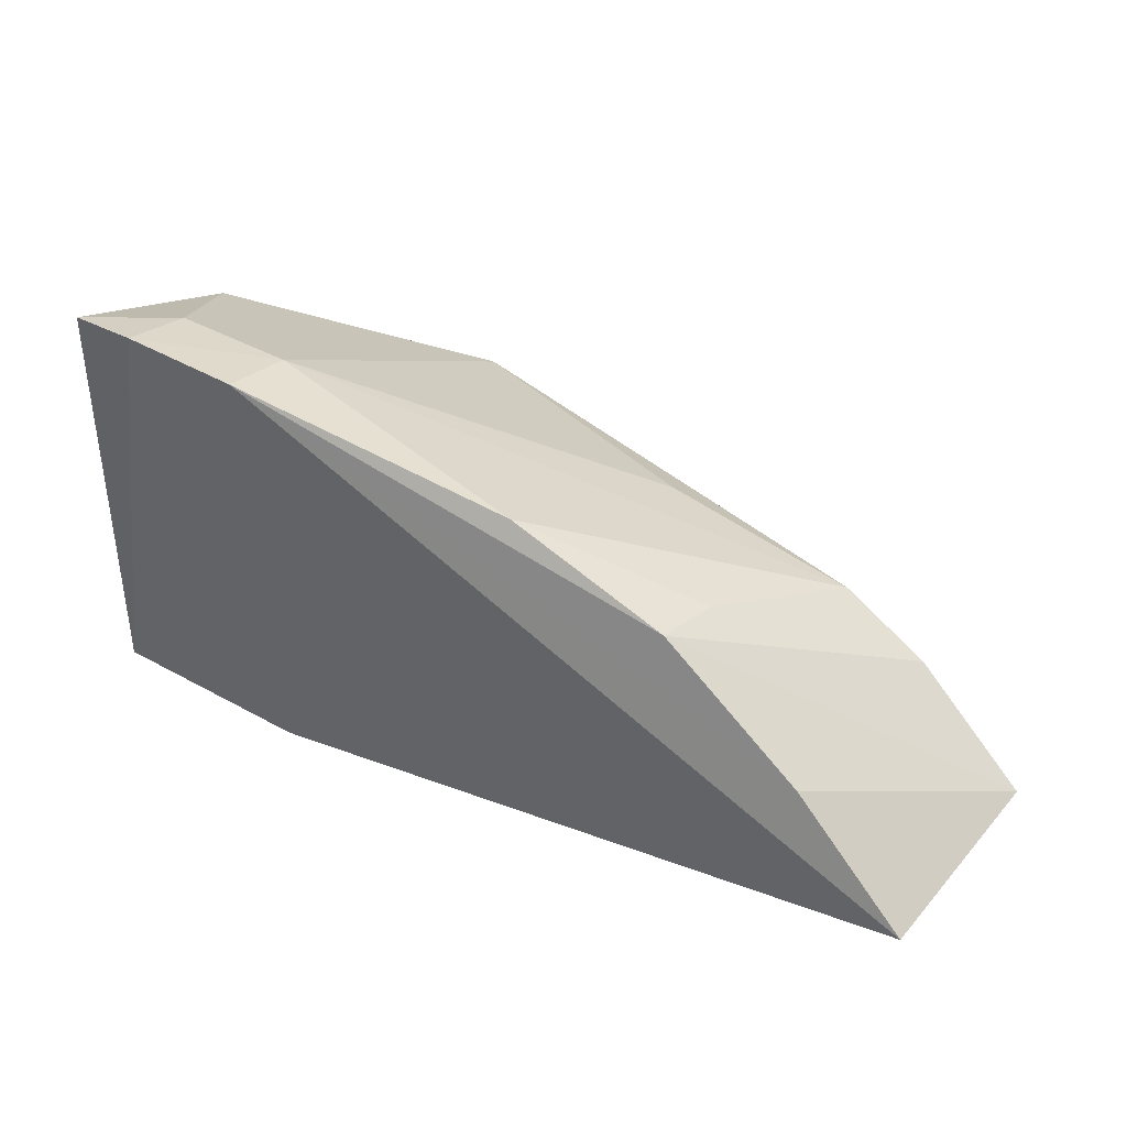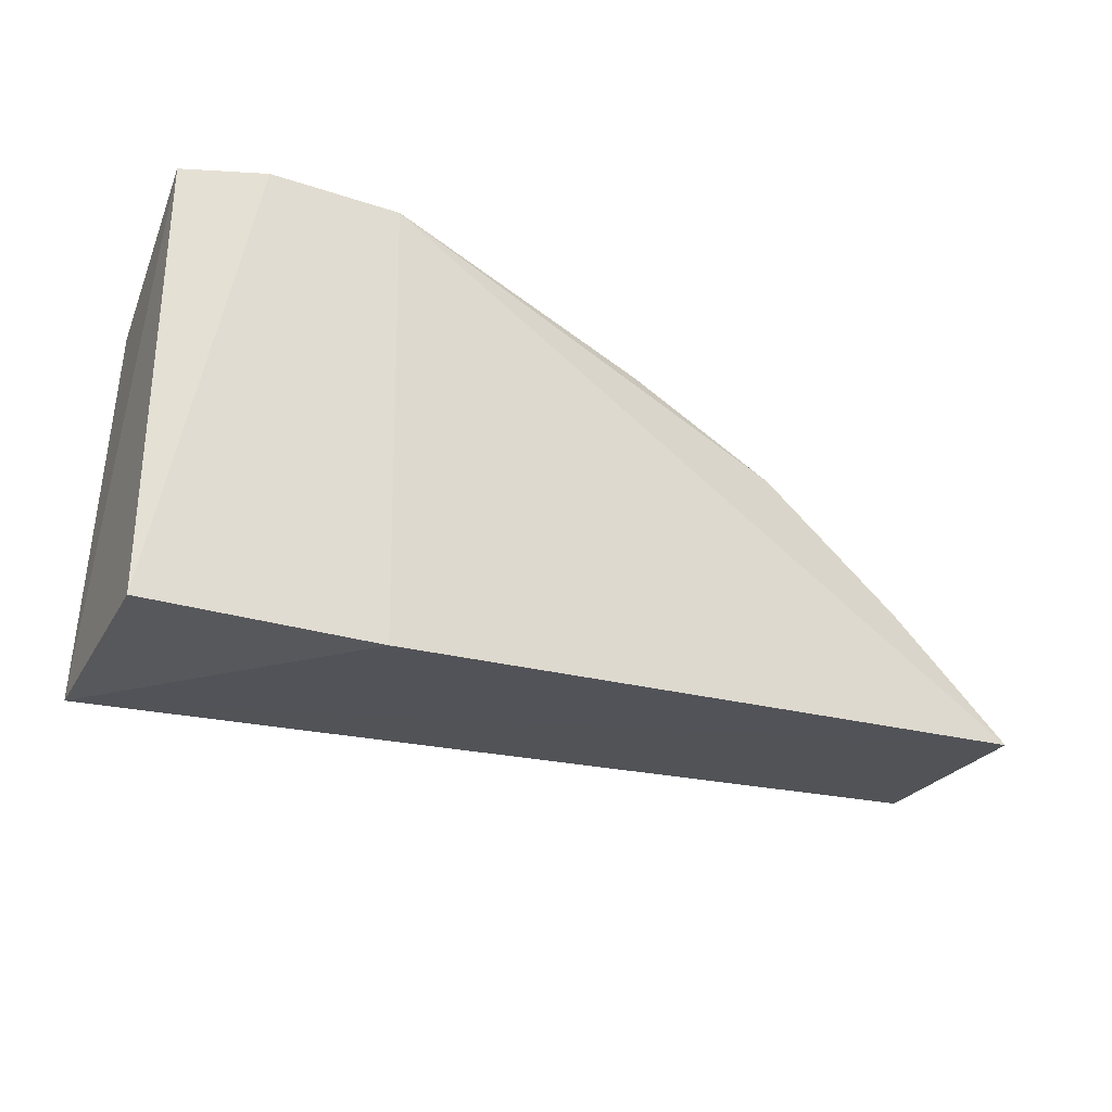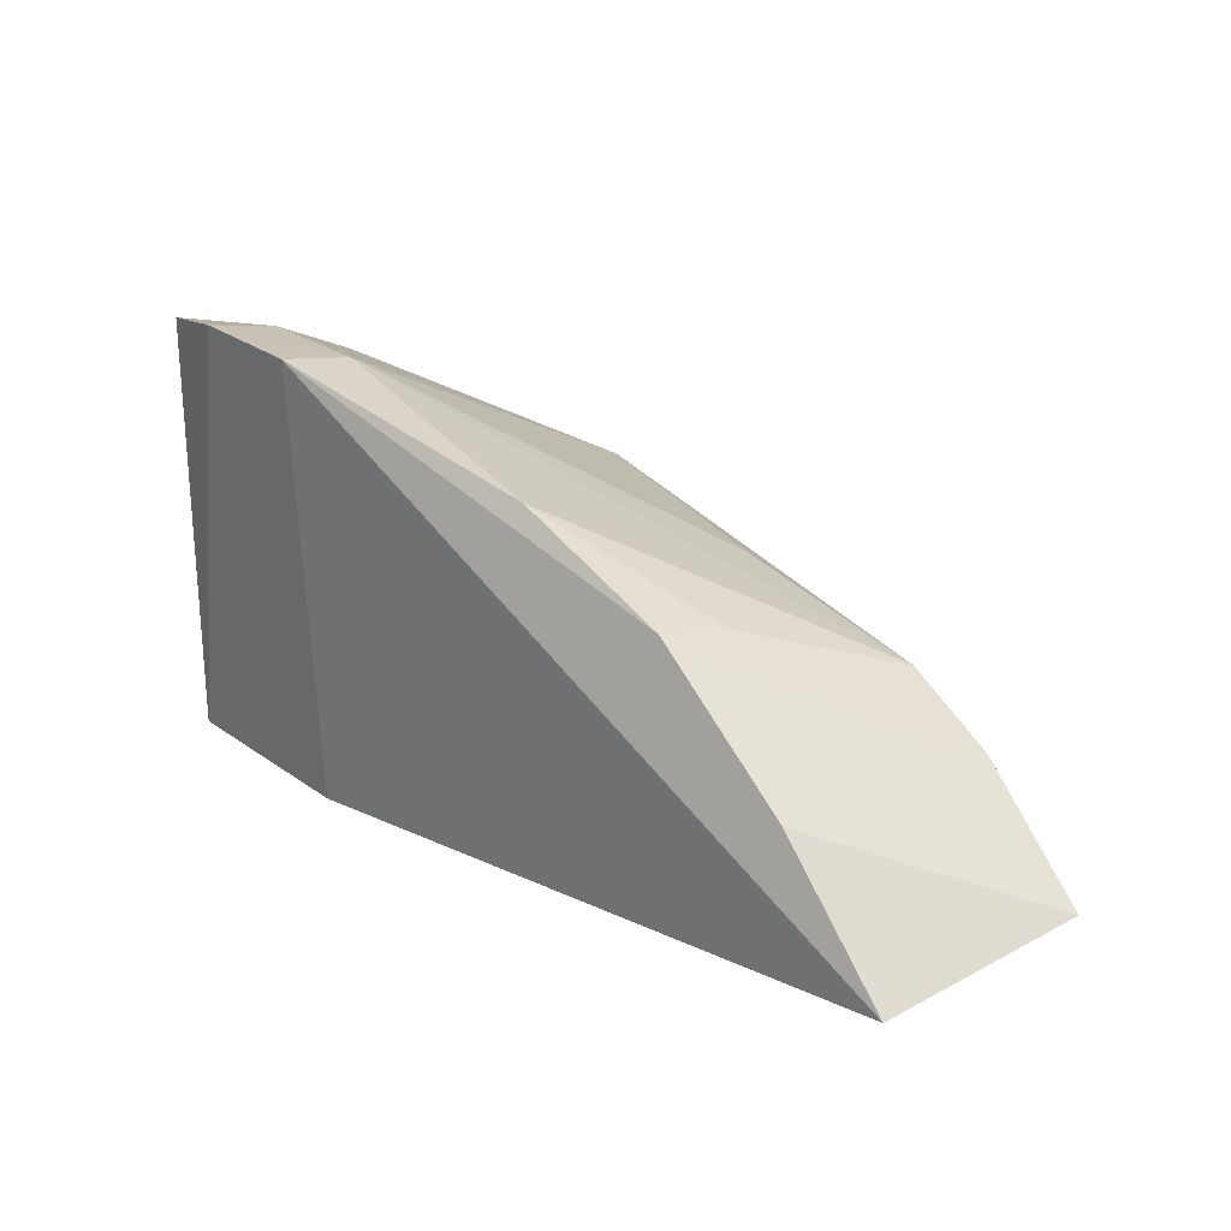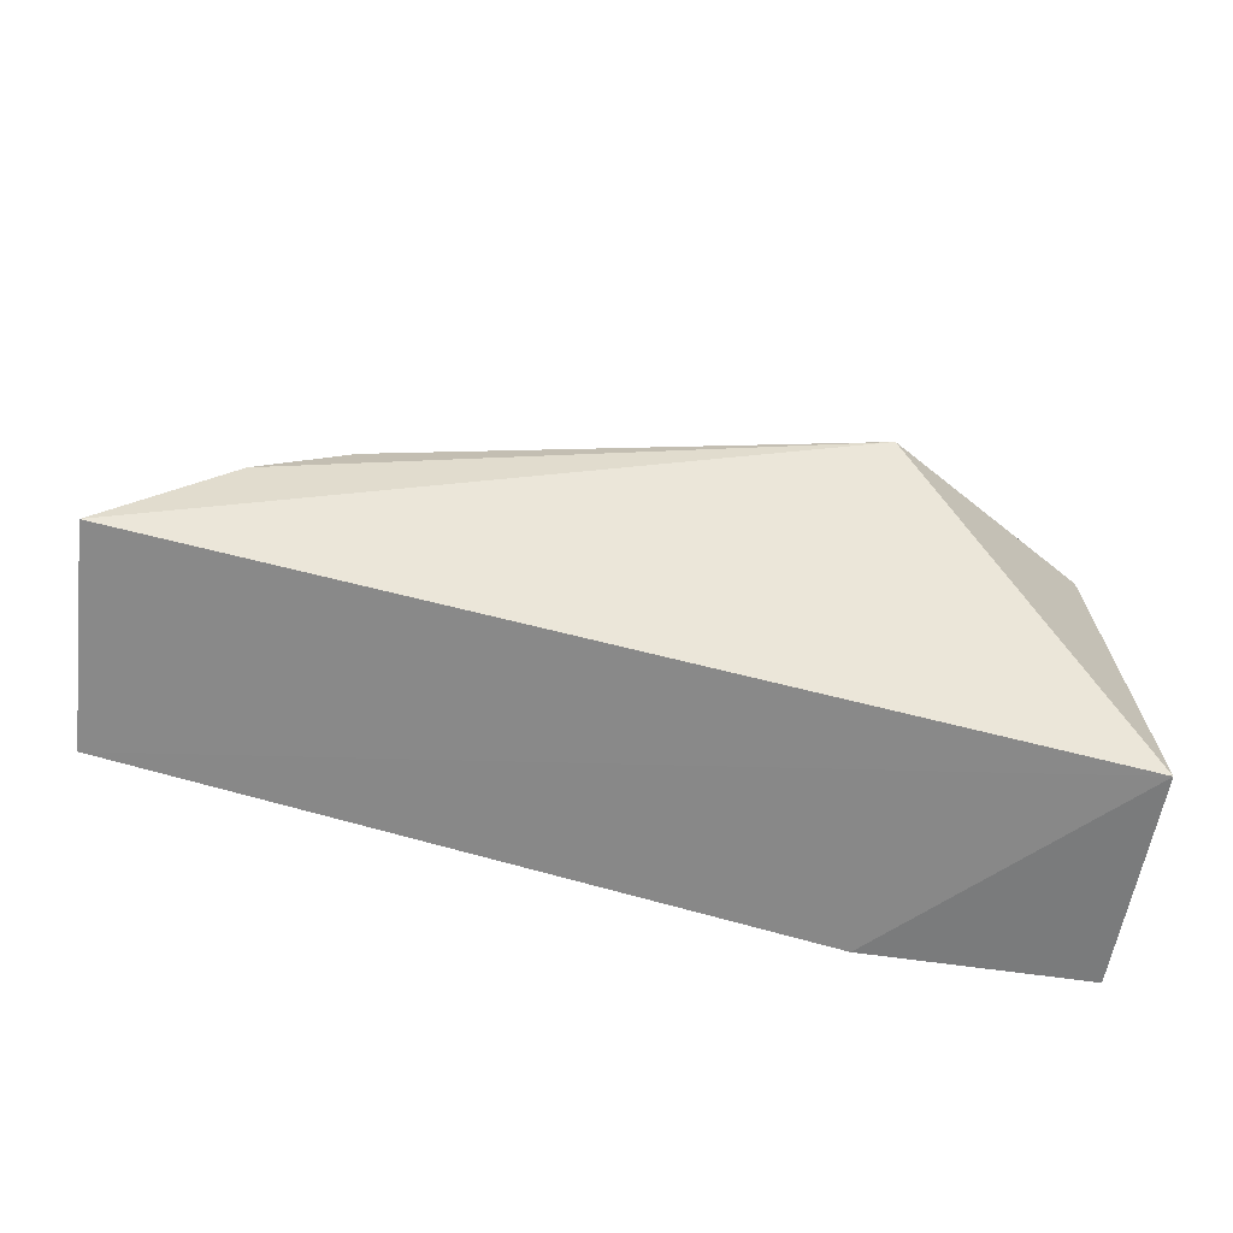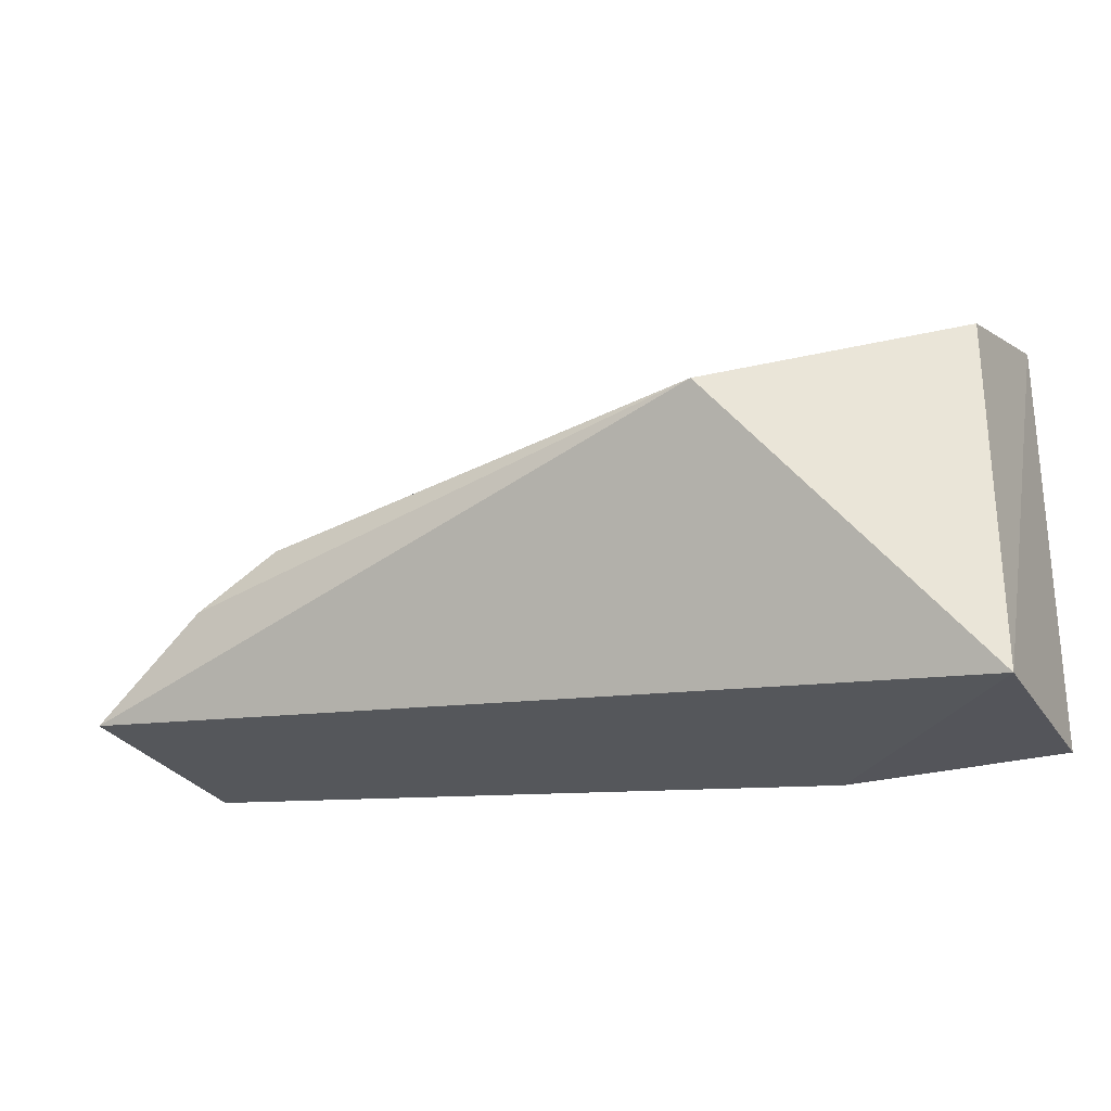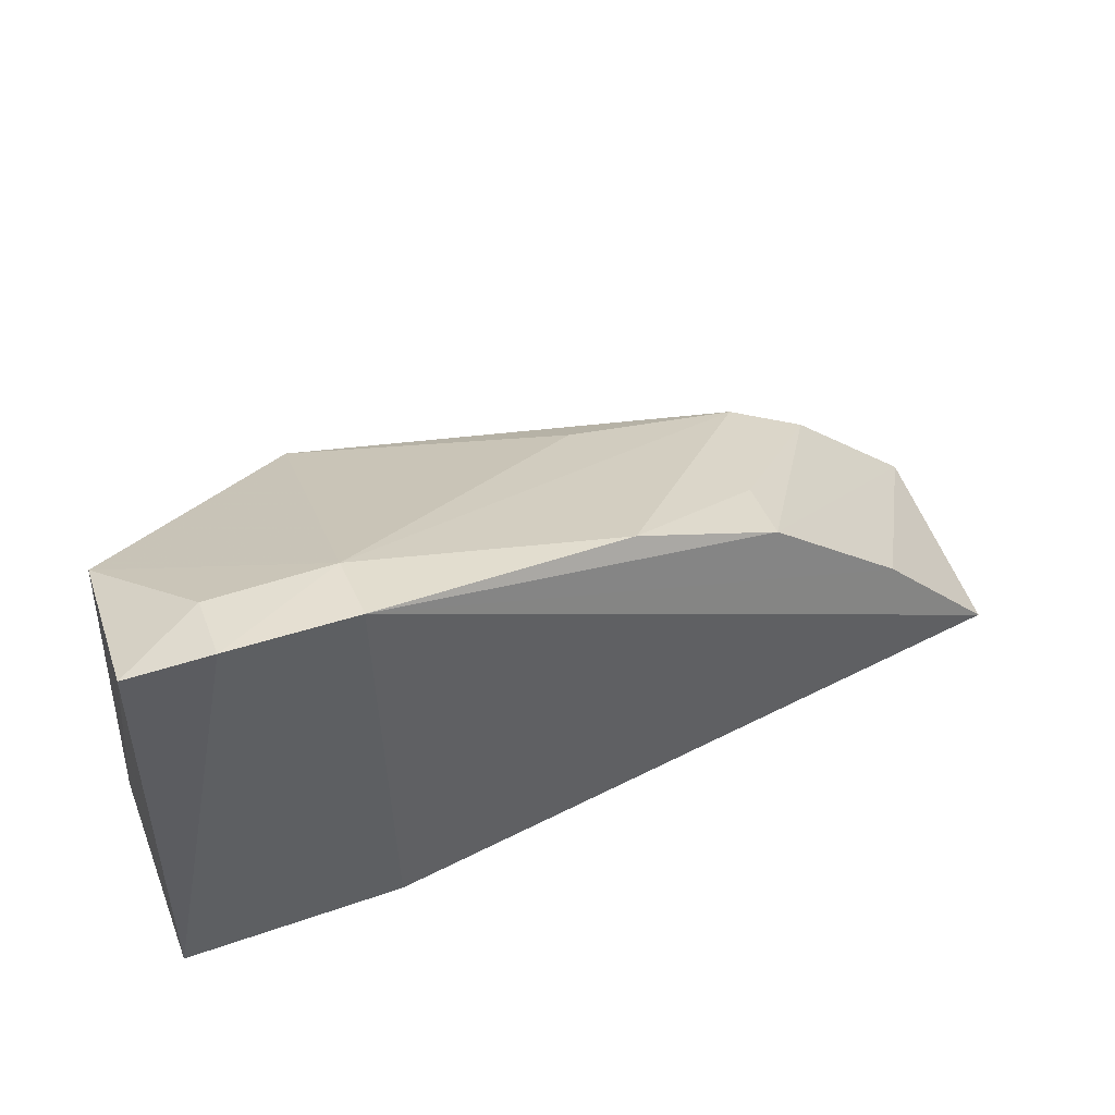
<metadata>
{"format":"obj","ext":"obj","renderer":"f3d","projection":"perspective","resolution":1024,"background":"white","views":[{"elev":38.7,"azim":35.1,"up":"+Y"},{"elev":-28.6,"azim":-24.4,"up":"+Y"},{"elev":23.1,"azim":50.4,"up":"+Y"},{"elev":-58.3,"azim":171.1,"up":"+Y"},{"elev":-24.9,"azim":-154.7,"up":"+Y"},{"elev":47.9,"azim":-21.3,"up":"+Y"}]}
</metadata>
<code>
v 0.1435 0.225 0.2514
v 0.1455 0.2287 0.2074
v 0.05878 0.2882 0.2558
v -0.03915 0.3012 0.2658
v -0.03955 0.2135 0.2197
v 0.007995 0.2696 0.193
v 0.003305 0.303 0.2681
v 0.09049 0.2735 0.2524
v -0.03955 0.2135 0.2652
v 0.103 0.2585 0.2044
v -0.03748 0.2881 0.2272
v 0.1194 0.2496 0.2511
v 0.005904 0.2135 0.2652
v -0.02241 0.3038 0.2682
v 0.121 0.2482 0.2045
v 0.09153 0.2708 0.2378
v 0.003271 0.3005 0.2532
v -0.02206 0.301 0.2536
v 0.06425 0.2687 0.2081
f 5 2 1
f 6 2 5
f 8 3 7
f 9 4 5
f 11 6 5
f 11 5 4
f 12 1 2
f 12 2 8
f 12 8 7
f 12 7 1
f 13 9 5
f 13 5 1
f 13 1 7
f 14 4 9
f 14 13 7
f 14 9 13
f 15 2 6
f 15 6 10
f 15 8 2
f 16 10 3
f 16 3 8
f 16 15 10
f 16 8 15
f 17 7 3
f 17 3 10
f 17 6 11
f 17 14 7
f 18 11 4
f 18 4 14
f 18 17 11
f 18 14 17
f 19 17 10
f 19 10 6
f 19 6 17

</code>
